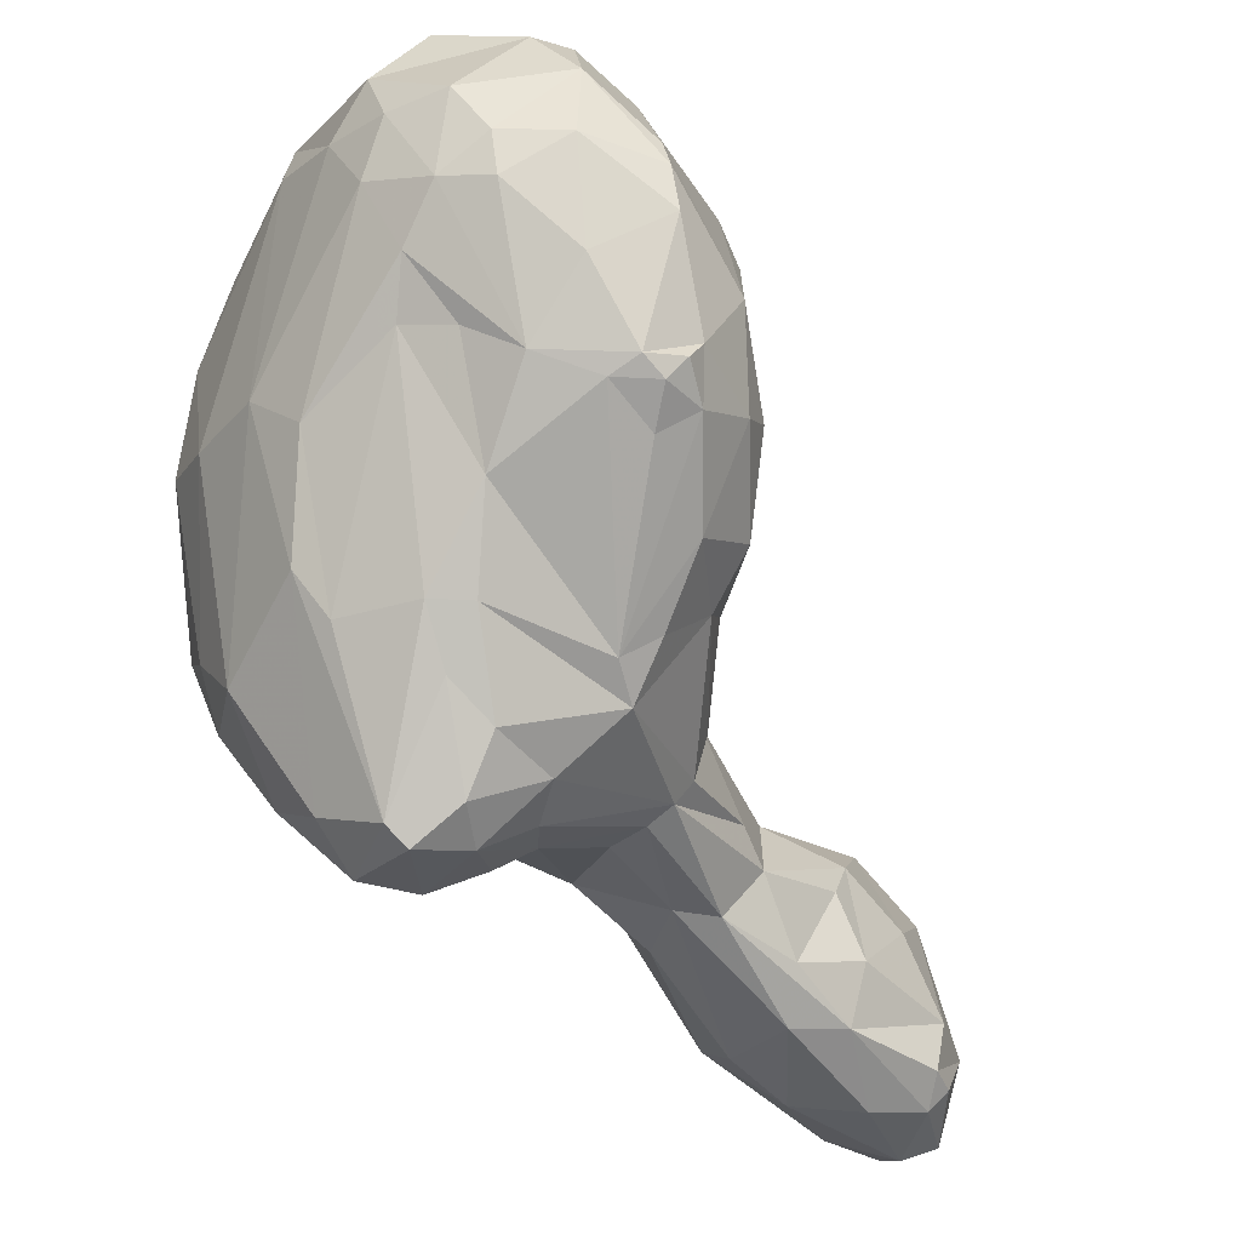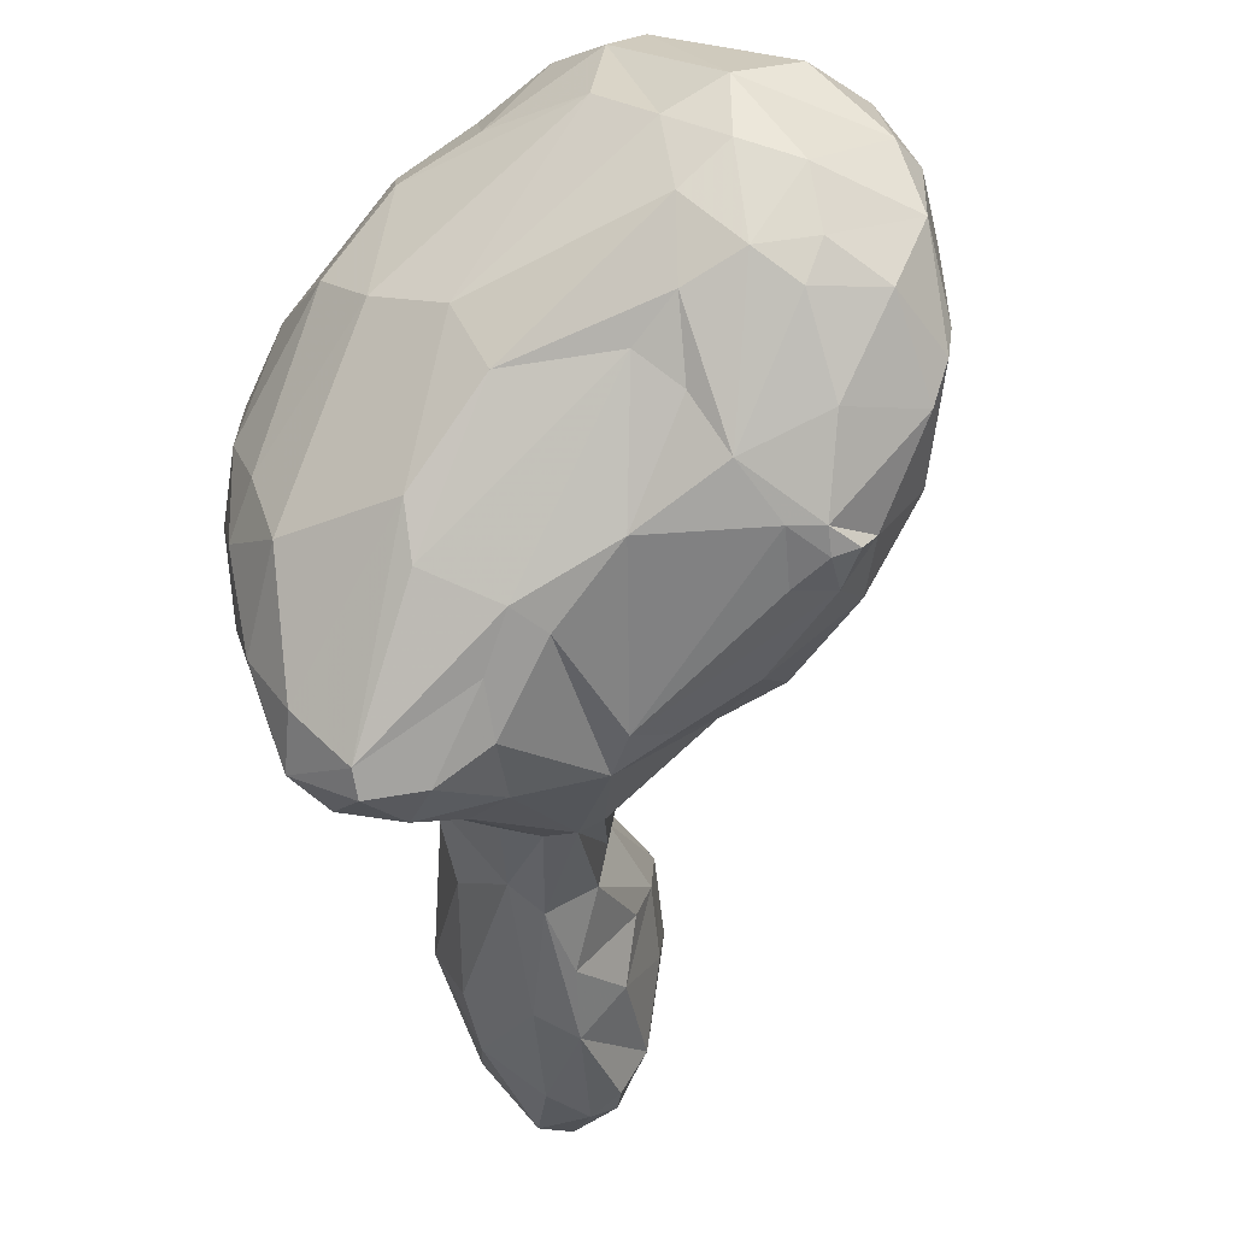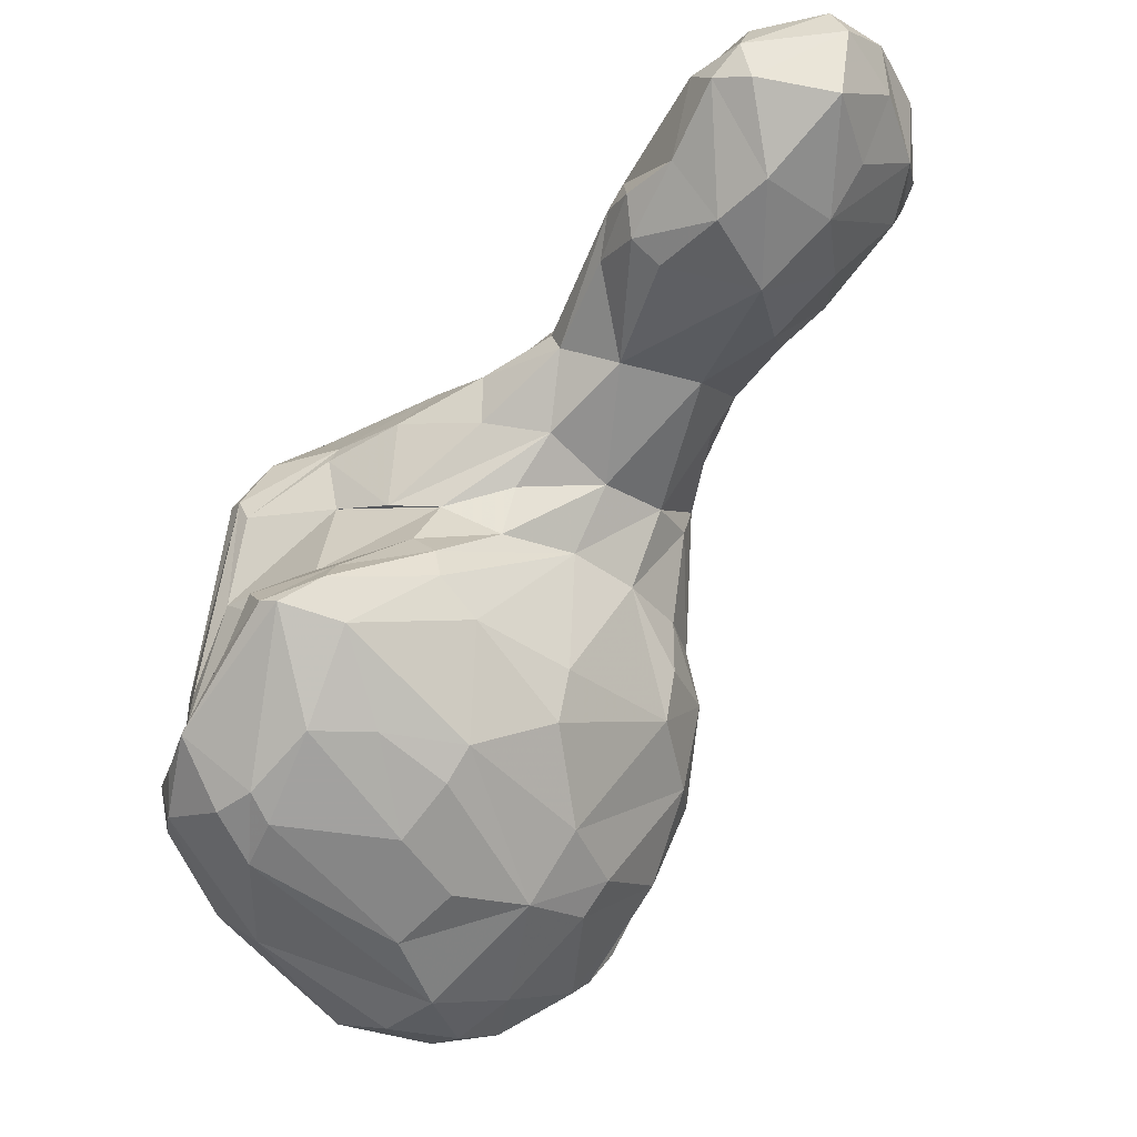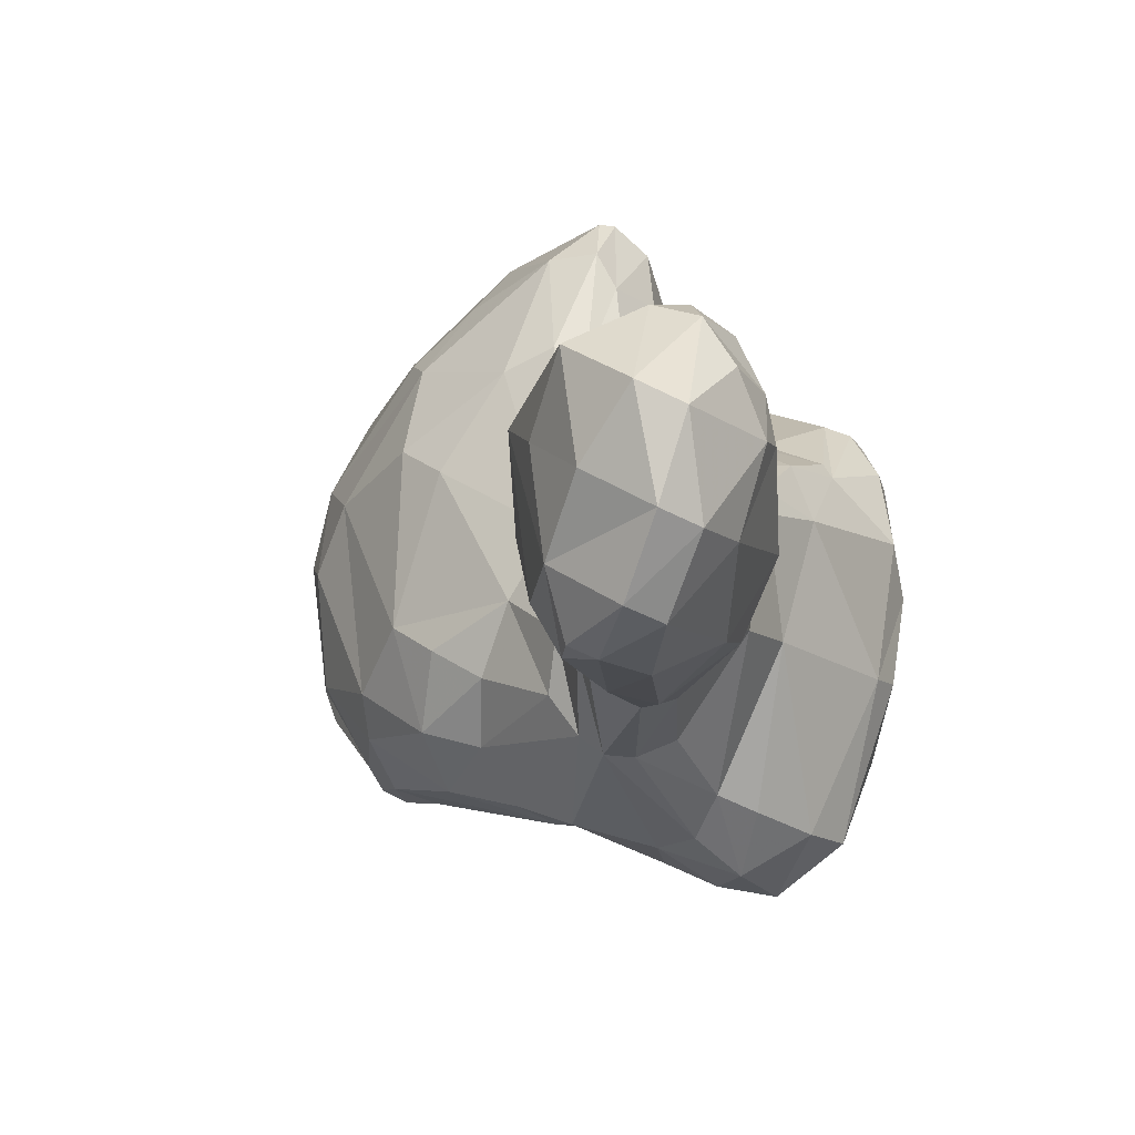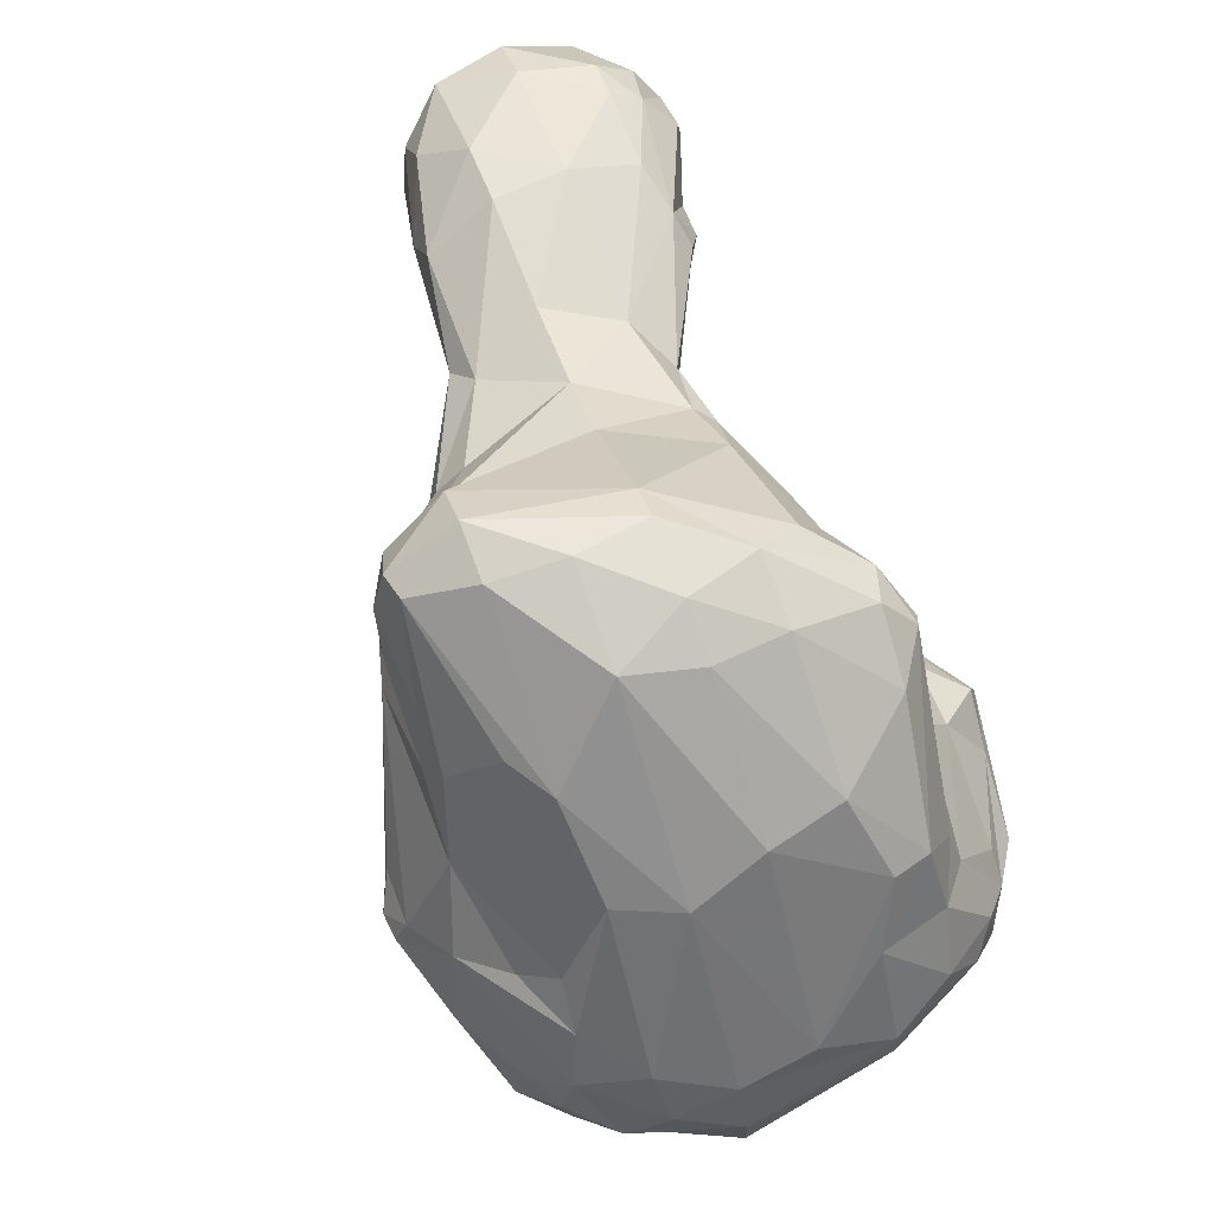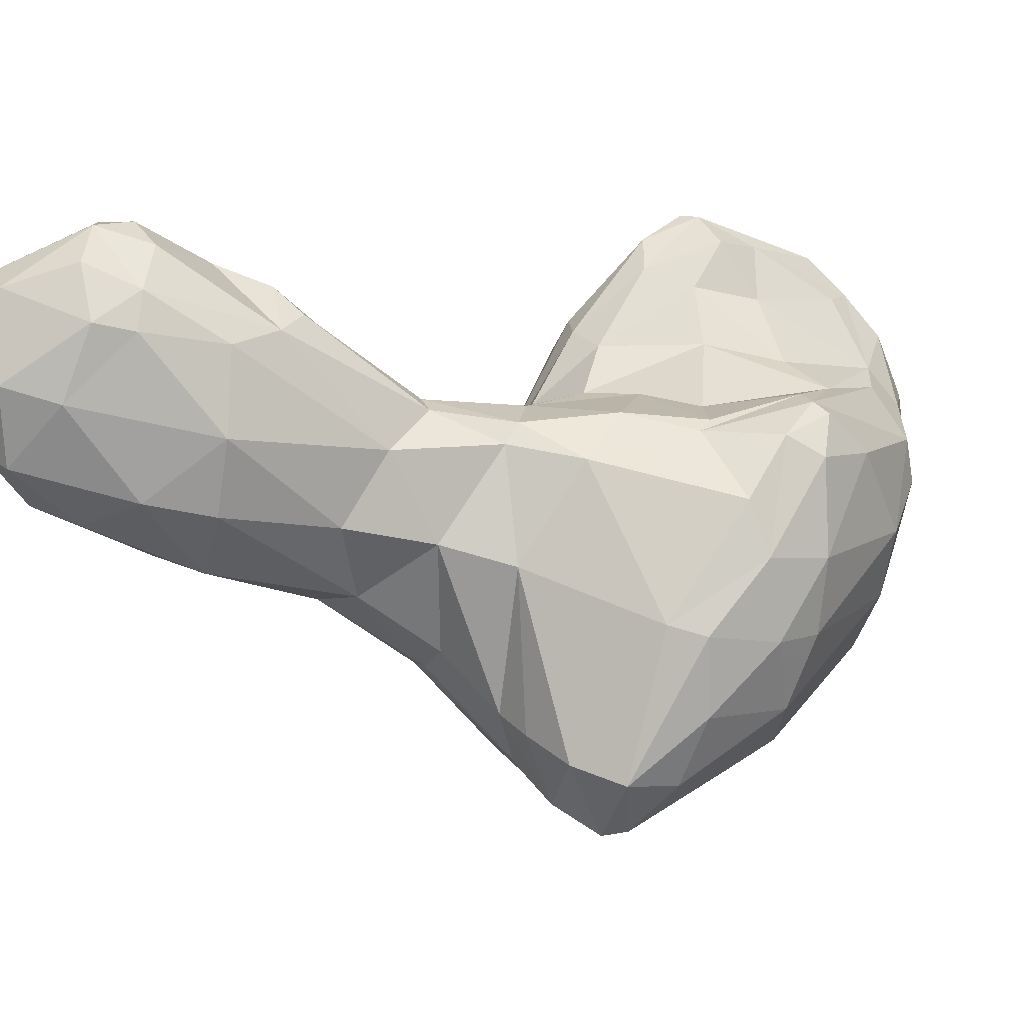
<metadata>
{"format":"obj","ext":"obj","renderer":"f3d","projection":"perspective","resolution":1024,"background":"white","views":[{"elev":-78.8,"azim":166.9,"up":"+Y"},{"elev":-64.2,"azim":132.7,"up":"+Y"},{"elev":-17.4,"azim":-156.6,"up":"+Z"},{"elev":8.0,"azim":-47.2,"up":"+Y"},{"elev":22.9,"azim":56.0,"up":"+Z"},{"elev":-0.6,"azim":15.4,"up":"+Y"}]}
</metadata>
<code>
v 164.5 264.4 87.99
v 164.7 260.7 86.2
v 164.9 259.6 89.93
v 165.8 265 84.44
v 165.4 257.7 86.61
v 165.5 268.7 86.22
v 166.3 257 85.63
v 165.2 263.2 91.28
v 166.1 257.2 87.6
v 166.2 258.9 84.09
v 166.5 258.8 90.6
v 166.8 262.4 92.07
v 168.6 260.8 81.07
v 165.4 267.7 89.88
v 168.8 256.2 87.89
v 169.3 270.1 87.23
v 166.6 266.8 91.51
v 167.4 265.2 81.84
v 170 269.7 89.22
v 170.2 267.9 90.8
v 169.3 268.3 82.91
v 171 265.1 91.54
v 169.6 261.5 91.41
v 171 264.7 79.18
v 170.5 256.5 81.41
v 172 267.7 81.61
v 170.6 254.9 84.01
v 172.8 264.7 90.56
v 172.8 266.7 90.03
v 171.8 260.3 78.62
v 175.1 256.6 87.02
v 171.3 270 87.58
v 173.7 254.2 81.47
v 177.3 252.8 79.87
v 172.3 257.9 79.13
v 172.8 268.8 88.55
v 172.2 257.2 88.74
v 176 259.1 77.36
v 175.5 266.1 80.61
v 176.1 264.3 87.83
v 173.9 268.3 84.74
v 173.3 254.1 84.32
v 179.1 262 77.87
v 176.6 266.7 81.94
v 177.6 265.1 85.68
v 175.9 254.8 78.11
v 176.6 267.2 84.02
v 178.1 265.9 84
v 180.5 249.6 74.85
v 177.1 254.9 76.39
v 179.6 256.1 83.01
v 179.9 255 72.66
v 181.4 258.4 73.1
v 176 260.1 88.15
v 179.9 253.1 64.78
v 179.7 252 72.32
v 180.1 249.1 63.91
v 180.4 252.1 67.56
v 178.9 264.9 81.96
v 179.9 250.4 73.94
v 180.6 250.3 59.37
v 180.1 253.9 62.05
v 181.1 255.7 68.53
v 183.1 261.4 75.07
v 179.4 252.9 80.09
v 180.9 248.7 66.9
v 182.2 246 63.56
v 183.3 245.2 58.71
v 181.7 259.7 82.26
v 182.8 258.9 69.58
v 181.4 247.9 58.97
v 182.7 255.3 54.04
v 182.2 261.1 63.1
v 182.7 245.8 67.53
v 182.4 261.8 60.38
v 182.5 249.8 54.72
v 182.8 258.8 55.86
v 183.3 245.3 70.46
v 182.9 261.7 80
v 181.4 249.5 75.96
v 184.9 265.6 64.65
v 182.2 262.3 79.02
v 184.3 244.8 68.58
v 182.6 250.3 77.34
v 186.4 260.1 79.3
v 184.9 261.5 72.49
v 185.1 262.4 69.83
v 184.3 244.7 56.81
v 183.8 245.9 56.34
v 185.1 259 52.42
v 187 249.6 49.63
v 186.4 265.5 57.06
v 183.5 255.4 80.63
v 186.2 266.9 66.61
v 185.3 265.4 58.79
v 185.6 244.3 73.6
v 186.1 244 57
v 185 244.1 57.78
v 186.8 261.1 78.65
v 186.5 248.6 50.29
v 186.8 266.2 68.09
v 184.9 244.4 59.91
v 185.8 245.1 75.75
v 186.5 262.1 75.85
v 187.7 262.2 52.54
v 185.5 247.3 77.24
v 188.5 268.2 59.07
v 183.9 255.3 52.33
v 188.2 262.9 71.48
v 189 270.7 63.64
v 188.3 242.8 71.79
v 188.9 245.4 53.92
v 190.2 259.4 78.87
v 187.9 243.1 76.68
v 190 271.1 65.85
v 187.1 246.4 78.27
v 187.1 244.1 58.18
v 188.7 265.3 54.65
v 185.8 247.2 51.81
v 190 243.5 67.37
v 188.1 254.8 48.68
v 190.6 258.2 48.22
v 188.7 242.1 74.64
v 191.2 270 59
v 190.3 247.7 49.81
v 191.3 261.6 76.65
v 191.1 254.2 47.05
v 188.4 265.4 69.15
v 190.4 241.7 76.81
v 187.1 254.3 79.64
v 192.8 247 52.05
v 190.3 244.6 57.91
v 190.7 261.6 50.57
v 192.9 268.4 66.96
v 190.6 250.6 47.61
v 191.7 272.4 64.51
v 190.5 243 70.29
v 191.2 262.8 72
v 194 270.8 65.56
v 190.3 269.4 66.87
v 194 268.4 55.22
v 193.4 257.5 47.25
v 189.5 245.2 79.46
v 194.1 251.7 79.64
v 194.3 269.6 56.52
v 195.3 261.3 75.37
v 193.4 248.2 50.49
v 193.6 265.4 68.16
v 195 260.7 76.16
v 192.9 253.6 46.95
v 195.7 267.2 53.73
v 192.2 244.2 79.23
v 195.1 247.8 52.68
v 190.7 244.3 62.8
v 192.9 246.2 57.78
v 197.6 257.5 77.86
v 195.7 247.5 55.65
v 191.5 241.8 76.08
v 191.9 243.4 67.7
v 195.3 247.1 58.41
v 192.6 272.3 64.66
v 197.5 264.6 66.72
v 194.2 244.1 77.1
v 194.4 262.1 72.44
v 195.2 244.4 69.52
v 196.8 256 47.82
v 195.8 267.9 65.22
v 195.2 270.8 62.85
v 197.5 270.6 59.3
v 195.8 247.4 78.14
v 195.4 250.3 49.38
v 196.3 269.2 55.83
v 199.2 262.6 72.47
v 197.1 245.7 68.22
v 196 251.2 79.15
v 198.6 254.8 77.76
v 197.9 250 53.71
v 198.8 254.6 50.03
v 197.4 263.2 50.86
v 198.1 247.5 62.95
v 197.7 251.3 51.02
v 199.8 263.1 67.81
v 199 260.5 75.88
v 198.9 268.3 60.01
v 199.7 267.8 56.15
v 199.3 268.6 58.22
v 201 264.5 61.5
v 198.9 250.9 76.57
v 200.6 261.5 52.56
v 199.7 253.5 52.86
v 199.9 262.2 73.49
v 200.7 261.6 73.5
v 201.4 263.4 63.28
v 201 265.8 55.93
v 200.4 250.2 63
v 201.5 256.4 54.83
v 200.9 254.8 74.9
v 198.7 247.6 73.83
v 200.7 259.5 74.98
v 201.6 260.8 53.9
v 201 266.4 58.04
v 200.2 251.1 73.95
v 202.2 259.8 71.41
v 202 263.3 56.52
v 202.1 252.8 65.89
v 202.3 262.6 60.34
v 202.7 258.7 59.51
v 203.2 256 67.79
v 203.3 260.7 63.98
v 203.5 258.6 63.53
g foo
f 98 68 88
f 68 89 88
f 89 97 88
f 102 68 98
f 98 88 97
f 117 98 97
f 117 102 98
f 71 61 76
f 57 61 71
f 67 57 71
f 66 57 67
f 67 71 68
f 91 100 76
f 89 76 100
f 71 76 89
f 68 71 89
f 74 66 67
f 89 100 119
f 83 67 68
f 74 67 83
f 78 74 83
f 89 119 97
f 83 68 102
f 91 135 100
f 97 119 112
f 78 83 120
f 125 100 135
f 119 100 125
f 112 119 125
f 83 102 117
f 96 78 111
f 154 83 117
f 111 78 120
f 112 125 131
f 97 112 132
f 117 97 132
f 135 147 125
f 147 131 125
f 154 117 132
f 120 83 154
f 96 111 123
f 114 96 123
f 132 112 131
f 114 123 129
f 132 131 153
f 157 132 153
f 155 132 157
f 154 132 155
f 159 120 154
f 137 111 159
f 111 120 159
f 123 111 137
f 137 158 123
f 129 123 158
f 77 72 61
f 77 61 62
f 57 62 61
f 55 62 57
f 55 57 58
f 72 108 76
f 72 76 61
f 66 58 57
f 58 66 56
f 56 66 60
f 78 66 74
f 49 60 78
f 60 66 78
f 76 108 91
f 80 49 103
f 108 121 91
f 96 49 78
f 103 49 96
f 127 135 121
f 91 121 135
f 80 103 106
f 135 127 150
f 171 135 150
f 114 103 96
f 106 103 114
f 116 106 114
f 135 171 147
f 116 114 143
f 143 114 129
f 153 147 171
f 131 147 153
f 155 160 154
f 152 143 129
f 171 181 153
f 160 155 157
f 159 154 160
f 158 137 159
f 177 153 181
f 153 177 157
f 158 159 165
f 152 129 158
f 180 160 157
f 165 159 160
f 152 158 163
f 180 165 160
f 174 165 180
f 174 158 165
f 163 158 174
f 27 25 33
f 34 42 27
f 33 46 34
f 27 33 34
f 65 42 34
f 34 46 49
f 55 63 62
f 49 46 50
f 34 49 80
f 90 72 77
f 58 63 55
f 63 58 56
f 63 56 52
f 60 52 56
f 50 52 60
f 49 50 60
f 108 72 90
f 65 34 80
f 65 80 84
f 122 121 90
f 90 121 108
f 122 127 121
f 106 84 80
f 142 127 122
f 142 150 127
f 166 150 142
f 166 178 150
f 150 178 171
f 181 171 178
f 190 181 178
f 181 190 177
f 177 180 157
f 170 152 163
f 195 177 190
f 177 195 180
f 174 180 195
f 163 174 198
f 198 170 163
f 198 174 195
f 3 2 5
f 7 2 10
f 5 2 7
f 9 3 5
f 11 3 9
f 9 5 7
f 11 9 15
f 13 30 25
f 10 13 25
f 27 7 10
f 37 11 15
f 27 10 25
f 15 9 27
f 9 7 27
f 25 30 35
f 15 27 42
f 37 15 42
f 30 38 46
f 35 30 46
f 33 25 35
f 31 37 42
f 33 35 46
f 46 38 50
f 65 31 42
f 50 38 52
f 75 77 62
f 75 62 73
f 52 38 53
f 75 95 77
f 63 73 62
f 51 31 65
f 77 95 90
f 95 92 90
f 70 73 63
f 70 63 52
f 70 52 53
f 105 90 92
f 93 51 65
f 93 65 84
f 90 105 133
f 122 90 133
f 93 84 106
f 93 106 130
f 116 130 106
f 143 130 116
f 144 130 143
f 189 178 166
f 178 189 200
f 143 152 144
f 144 152 175
f 178 200 190
f 200 196 190
f 175 152 170
f 195 190 196
f 170 188 175
f 188 170 198
f 195 196 205
f 205 198 195
f 202 188 198
f 202 198 205
f 1 2 8
f 2 4 18
f 1 4 2
f 3 8 2
f 2 18 10
f 10 18 13
f 12 3 11
f 12 8 3
f 18 24 13
f 13 24 30
f 37 23 11
f 11 23 12
f 30 24 38
f 37 54 23
f 38 24 43
f 54 37 31
f 54 31 51
f 38 43 53
f 53 43 64
f 81 95 75
f 81 75 73
f 51 69 54
f 70 81 73
f 118 105 92
f 87 70 53
f 87 53 86
f 86 53 64
f 51 93 69
f 85 69 93
f 133 105 118
f 113 85 130
f 93 130 85
f 151 122 133
f 179 142 122
f 151 179 122
f 179 166 142
f 156 113 144
f 144 113 130
f 189 166 179
f 175 176 144
f 176 156 144
f 196 200 207
f 175 188 176
f 196 207 210
f 197 188 202
f 197 176 188
f 196 210 205
f 210 208 205
f 208 197 202
f 208 202 205
f 6 4 1
f 14 6 1
f 17 14 8
f 8 14 1
f 6 18 4
f 18 6 21
f 21 24 18
f 17 8 12
f 24 21 26
f 22 17 12
f 22 12 23
f 39 24 26
f 22 23 28
f 23 54 28
f 39 43 24
f 28 54 40
f 43 39 44
f 59 43 44
f 69 45 40
f 54 69 40
f 82 43 59
f 79 82 48
f 82 59 48
f 69 79 45
f 79 48 45
f 92 95 107
f 94 81 70
f 118 92 107
f 94 70 101
f 70 87 101
f 82 64 43
f 124 118 107
f 104 64 82
f 99 104 82
f 99 82 79
f 85 99 79
f 69 85 79
f 101 87 128
f 109 128 87
f 109 87 86
f 64 109 86
f 133 118 141
f 141 118 124
f 151 133 141
f 138 109 64
f 138 64 104
f 126 104 99
f 113 99 85
f 126 138 104
f 113 126 99
f 164 109 138
f 146 164 138
f 146 138 126
f 149 146 126
f 113 149 126
f 156 149 113
f 189 179 185
f 183 149 156
f 189 185 194
f 200 189 194
f 204 200 194
f 204 207 200
f 207 204 206
f 209 207 206
f 183 176 199
f 176 183 156
f 210 207 209
f 197 203 199
f 176 197 199
f 209 208 210
f 208 209 203
f 203 197 208
f 16 21 6
f 16 6 14
f 19 16 14
f 19 14 17
f 32 16 19
f 20 19 17
f 32 26 21
f 32 21 16
f 22 20 17
f 36 32 19
f 36 41 32
f 29 36 19
f 29 19 20
f 29 20 22
f 41 26 32
f 28 29 22
f 44 26 41
f 45 41 36
f 45 36 29
f 44 39 26
f 47 44 41
f 47 41 45
f 40 45 29
f 28 40 29
f 48 47 45
f 48 59 47
f 59 44 47
f 107 95 110
f 110 95 81
f 110 81 94
f 115 110 94
f 94 101 115
f 124 107 110
f 128 140 101
f 140 115 101
f 145 141 124
f 134 140 128
f 148 128 109
f 148 134 128
f 172 151 145
f 151 141 145
f 169 172 145
f 162 134 148
f 109 164 148
f 172 179 151
f 186 185 169
f 185 172 169
f 162 167 134
f 179 172 185
f 187 184 167
f 187 167 162
f 182 162 148
f 182 148 164
f 201 185 186
f 187 201 186
f 187 186 184
f 173 164 146
f 194 185 201
f 182 187 162
f 182 164 173
f 149 173 146
f 206 201 187
f 193 187 182
f 204 194 201
f 206 204 201
f 193 206 187
f 191 193 182
f 191 182 173
f 183 191 149
f 191 173 149
f 192 191 183
f 209 206 193
f 192 209 191
f 209 193 191
f 199 192 183
f 203 209 192
f 192 199 203
f 110 115 136
f 124 110 136
f 161 136 115
f 140 161 115
f 145 124 136
f 134 139 140
f 139 161 140
f 139 168 161
f 169 145 136
f 161 169 136
f 168 169 161
f 139 134 167
f 167 168 139
f 167 184 168
f 184 186 168
f 186 169 168
g

</code>
